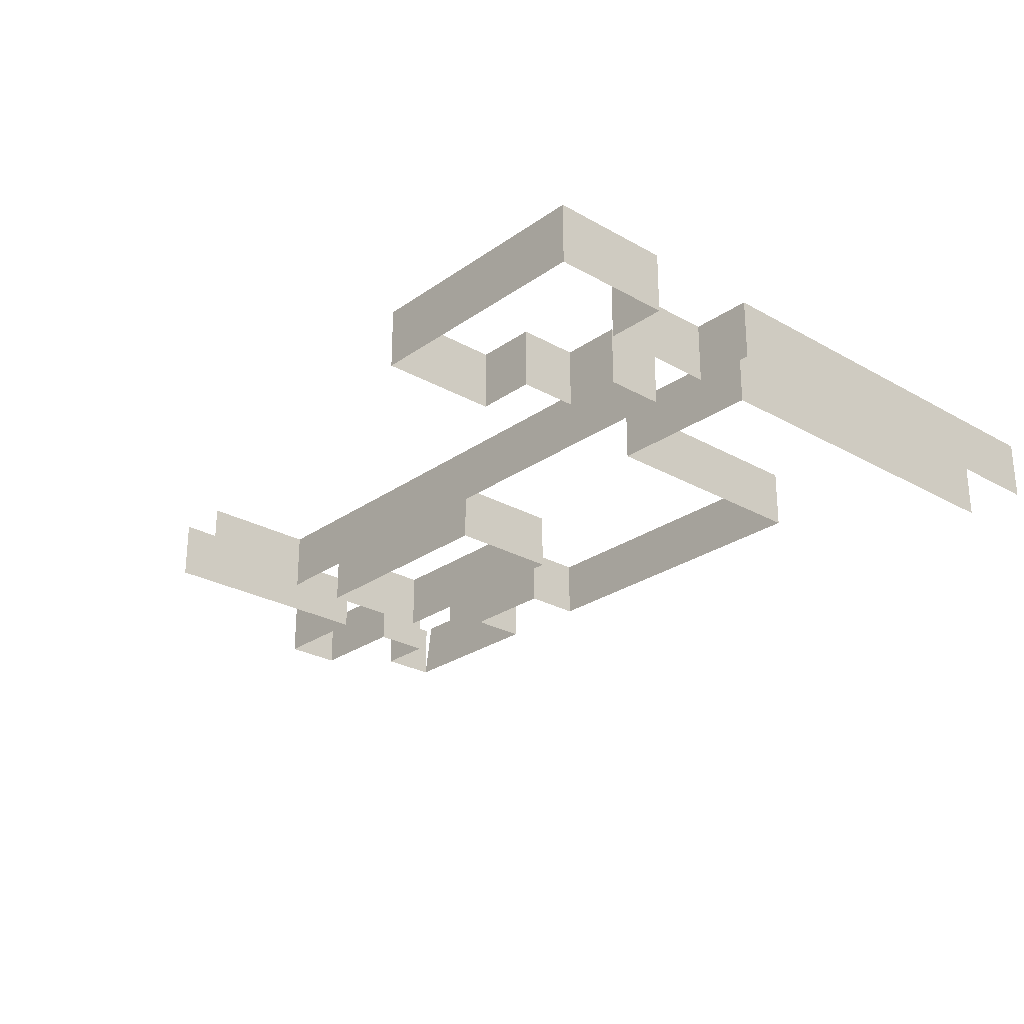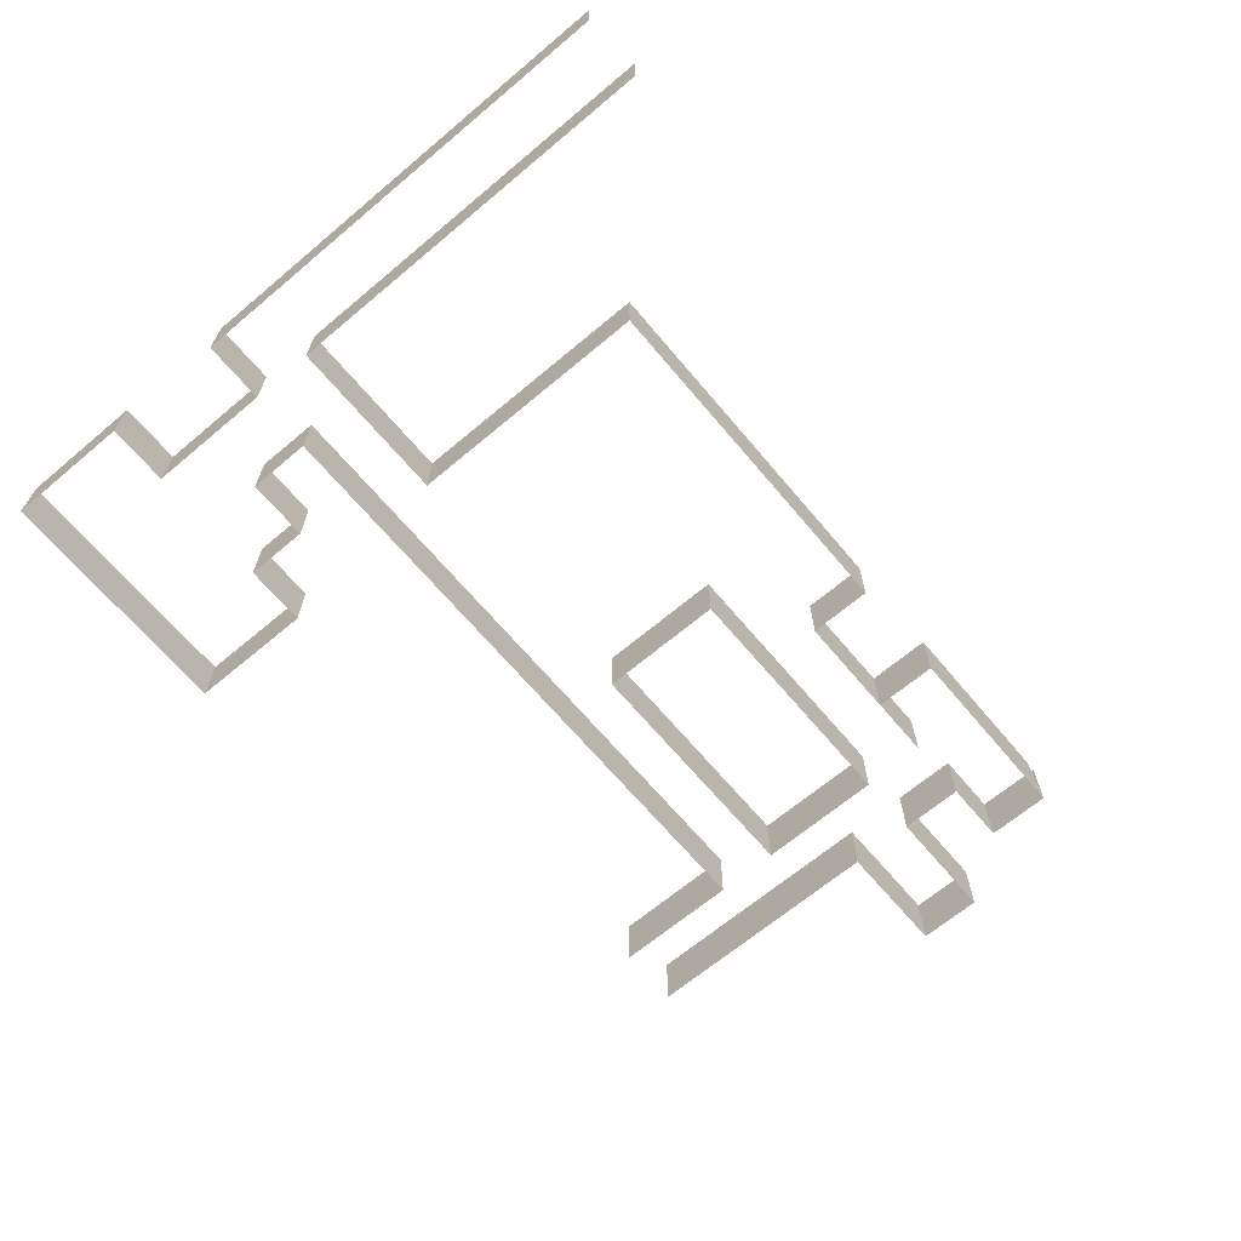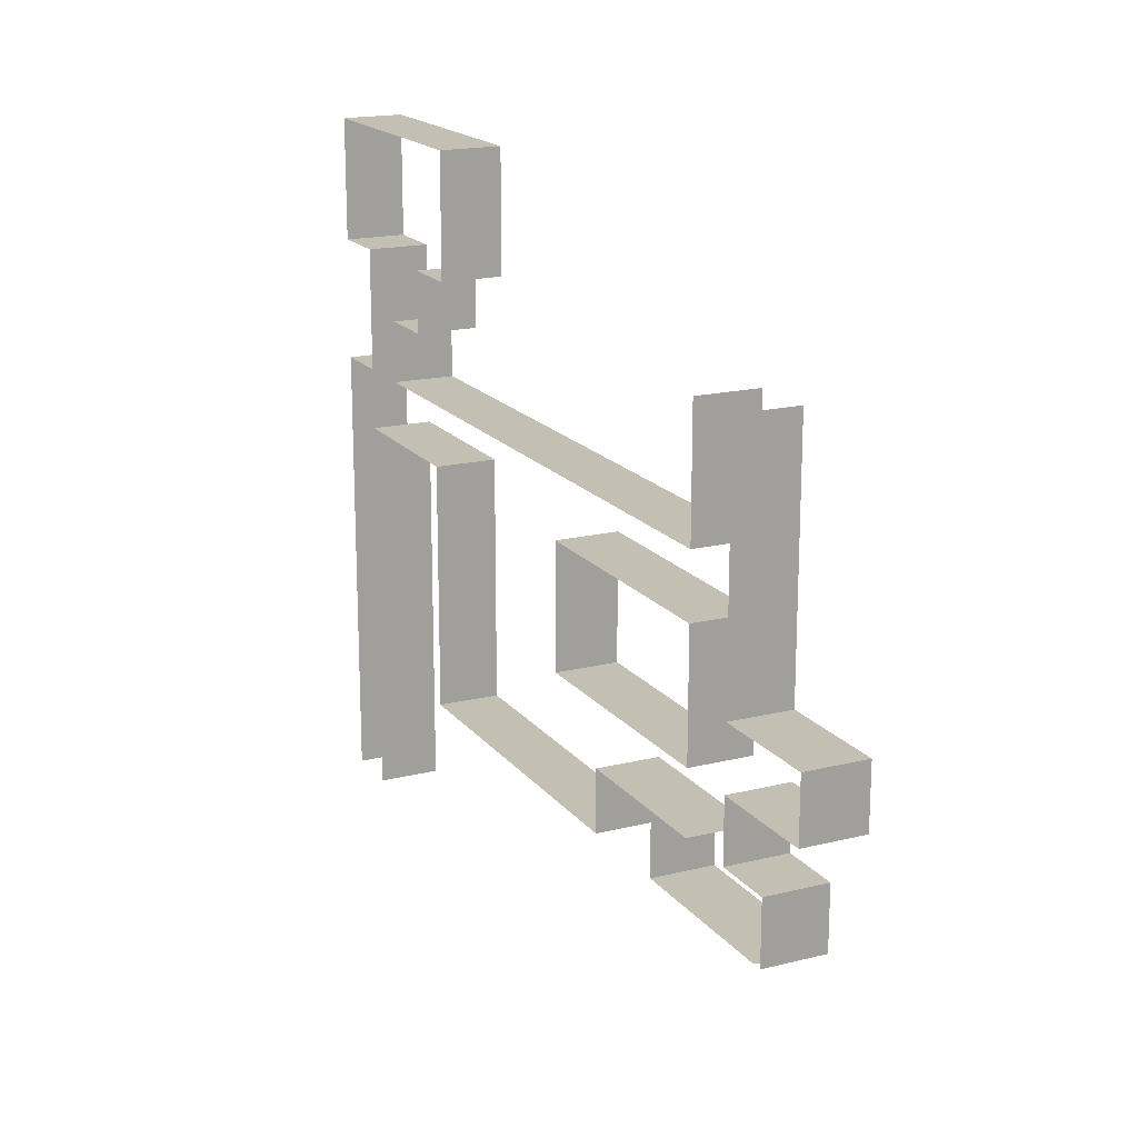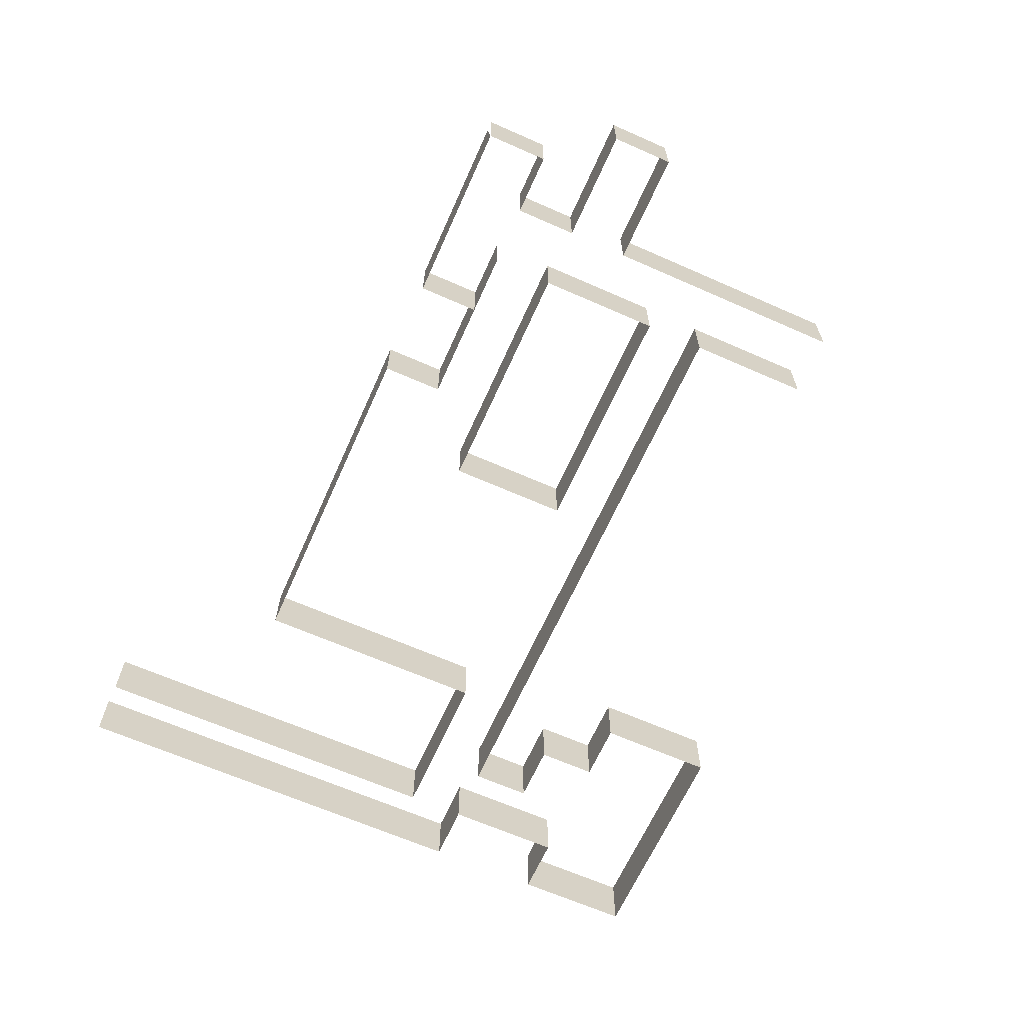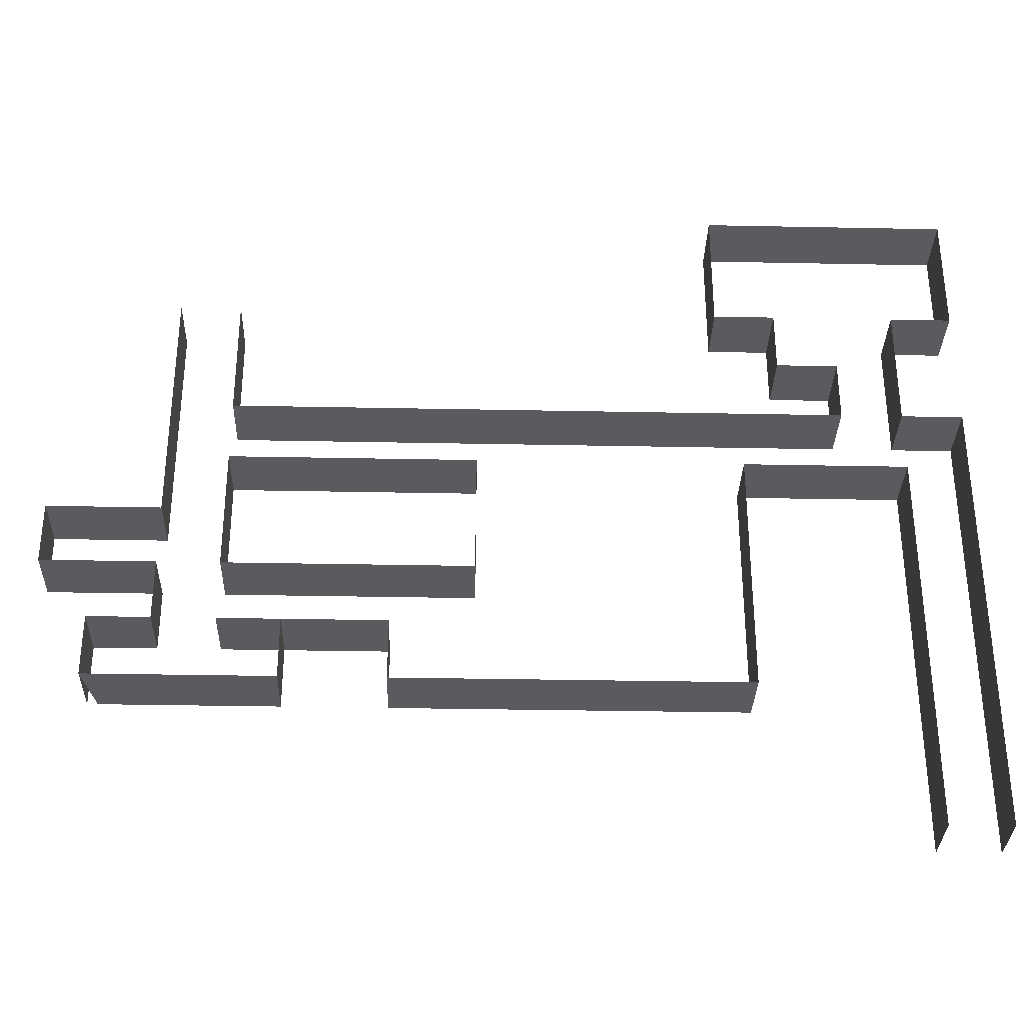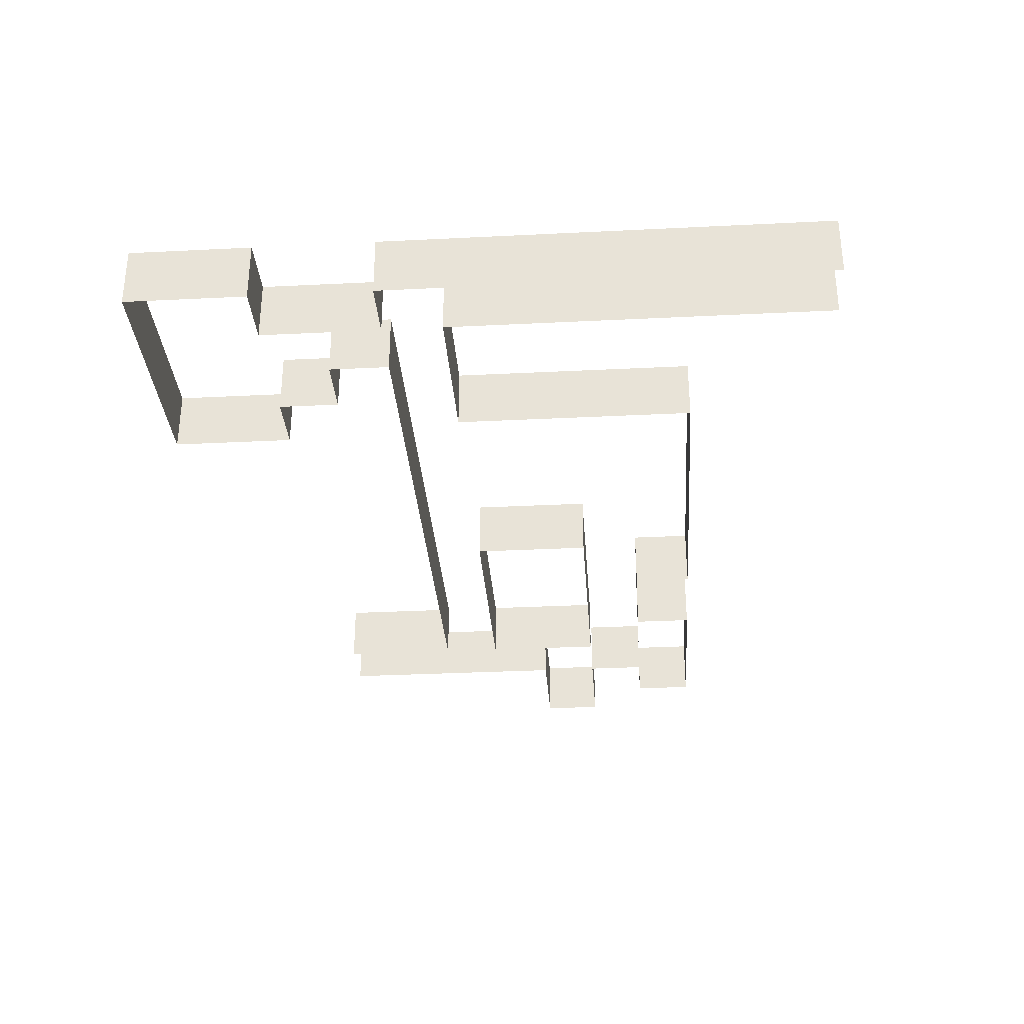
<metadata>
{"format":"obj","ext":"obj","renderer":"f3d","projection":"perspective","resolution":1024,"background":"white","views":[{"elev":-26.1,"azim":48.0,"up":"+Y"},{"elev":-66.6,"azim":130.1,"up":"+Y"},{"elev":17.9,"azim":-115.8,"up":"+Z"},{"elev":-65.0,"azim":-114.0,"up":"+Y"},{"elev":-32.5,"azim":-1.6,"up":"+Z"},{"elev":-32.3,"azim":94.0,"up":"+Y"}]}
</metadata>
<code>
o Wall_01
g Wall_01
v 16 0.0004 -11
v 19 0.0004 -11
v 10.5 0.0005 -11
v 13 0.0005 -11
v 10.5 0.0004 -8
v 10.5 0.0006 -14
v 16 0 7
v 16 0 1
v 16 3 7
v 16 3 1
v 19 0 1
v 19 0 7
v 19 3 1
v 19 3 7
v 16 0.0001 -2
v 16 3 1
v 16 3 -2
v 16 0.0002 -5
v 16 3 -5
v 10.5 0.0003 -5
v 10.5 3 -5
v 10.5 3 -8
v 13 0.0005 -14
v 13 3 -11
v 13 3 -14
v 19 0.0004707 -14
v 13.5 3 -14
v 19 3 -14
v 22 0.0006 -14
v 22 3 -14
v 16 0.0003 -8
v 16 3 -8
v 16 3 -11
v 22 0.0005 -11
v 22 3 -11
v 19 0.0003 -8
v 19 0.0002 -5
v 19 3 -8
v 19 3 -5
v 19 0.0001 -2
v 19 3 -2
v 27 0.0004 -8
v 27 3 -8
v 27 0.0005 -11
v 19 3 -11
v 27 3 -11
v 27 0.0005 -14
v 31 0.0006 -14
v 27 3 -14
v 31 3 -14
v 31 0.0005 -8
v 31 3 -8
v 31 0.0004 -5
v 31 3 -5
v 31 0.0002 -2
v 31 3 -2
v 31 0.0001 1
v 31 3 1
v 19 3 1
v 27 0.0005 -11
v 27 3 -11
v 44 0.0007 -14
v 44 3 -14
v 44 0.0006 -8
v 44 3 -8
v 44 0.0006 -2
v 44 3 -2
v 35 0.0006 1
v 35 3 1
v 31 3 1
v 44 0.0007 1
v 44 3 1
v 49 0.0008 1
v 49 3 1
v 49 0.0007 -2
v 49 3 -2
v 49 0.0009 4
v 49 3 4
v 49 3 1
v 52 0.0009 1
v 52 0.001 4
v 52 3 1
v 52 3 4
v 52 0.0011 7
v 52 3 7
v 55 0.0012 7
v 55 3 7
v 43 0.0012 7
v 46 0.0011 7
v 43 3 7
v 46 3 7
v 43 0.0013 13
v 43 3 13
v 46 0.0012 13
v 46 3 13
v 49 0.0011 13
v 49 3 13
v 52 0.0012 13
v 52 3 13
v 55 0.0013 13
v 55 3 13
v 46 0.001 4
v 46 3 4
v 49 3 4
v 52 0.0008 -2
v 52 0.0009 -21
v 52 3 -2
v 52 3 -21
v 55 0.001 -21
v 55 0.0009 -2
v 55 3 -21
v 55 3 -2
v 55 0.001 1
v 55 3 1
g Wall_01
f 4 3 1 2
f 6 3 5 3
f 10 9 7 8
f 14 13 11 12
f 17 16 8 15
f 19 17 15 18
f 22 21 20 5
f 21 19 18 20
f 25 24 4 23
f 28 27 23 26
f 30 28 26 29
f 33 32 31 1
f 32 22 5 31
f 35 30 29 34
f 39 38 36 37
f 41 39 37 40
f 38 43 42 36
f 46 45 2 44
f 50 49 47 48
f 43 52 51 42
f 52 54 53 51
f 56 41 40 55
f 59 58 57 11
f 61 60 47 49
f 56 55 53 54
f 63 50 48 62
f 65 63 62 64
f 67 65 64 66
f 70 69 68 57
f 69 72 71 68
f 72 74 73 71
f 76 67 66 75
f 79 78 77 73
f 83 82 80 81
f 85 83 81 84
f 87 85 84 86
f 91 90 88 89
f 90 93 92 88
f 93 95 94 92
f 95 97 96 94
f 97 99 98 96
f 99 101 100 98
f 101 87 86 100
f 104 103 102 77
f 103 91 89 102
f 108 107 105 106
f 112 111 109 110
f 107 76 75 105
f 114 112 110 113
f 82 114 113 80
f 4 24 33 1

</code>
